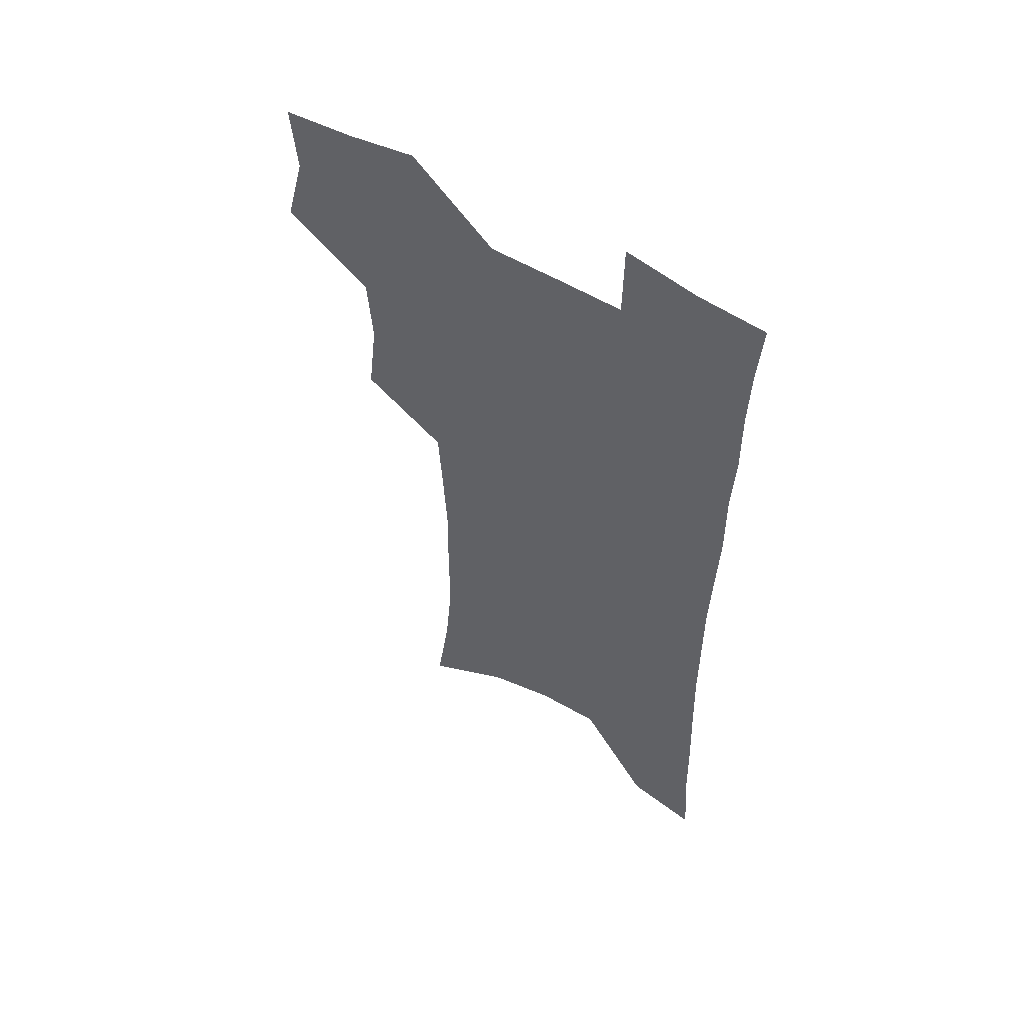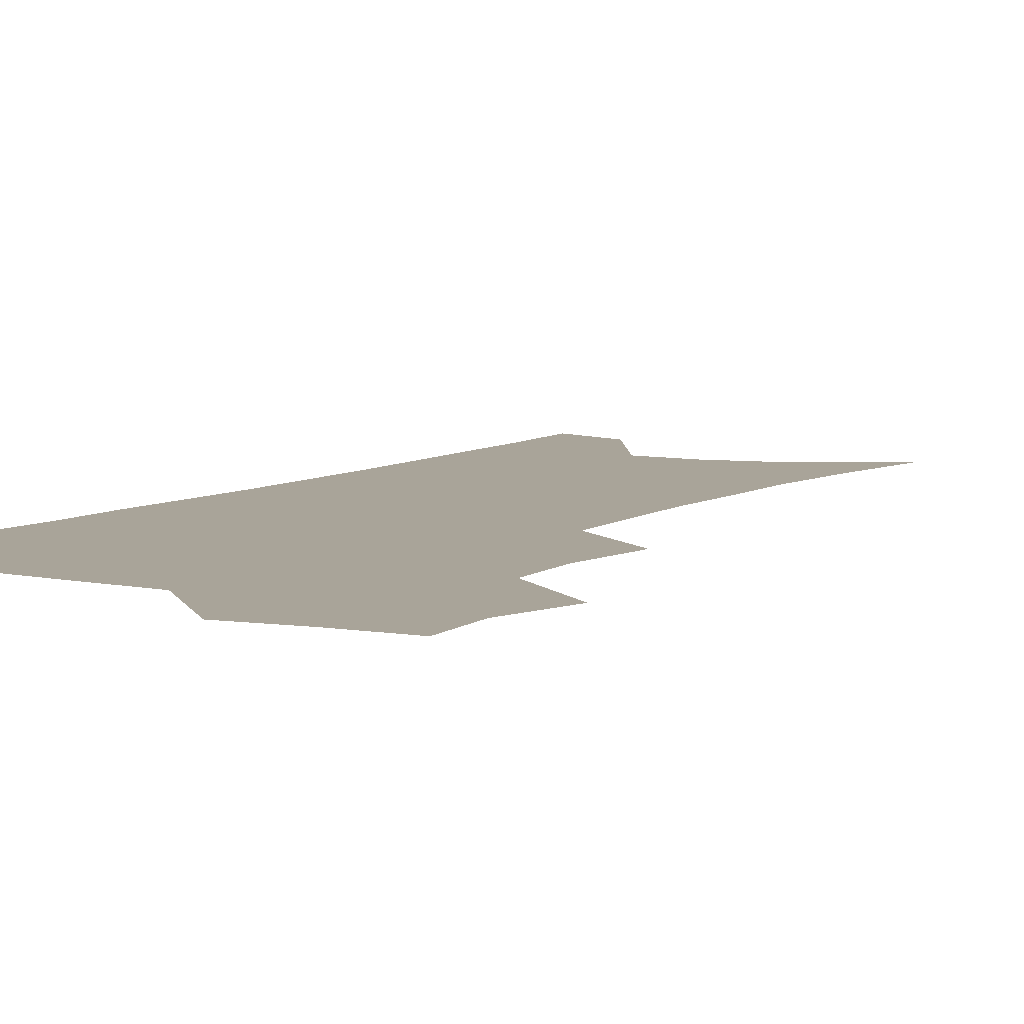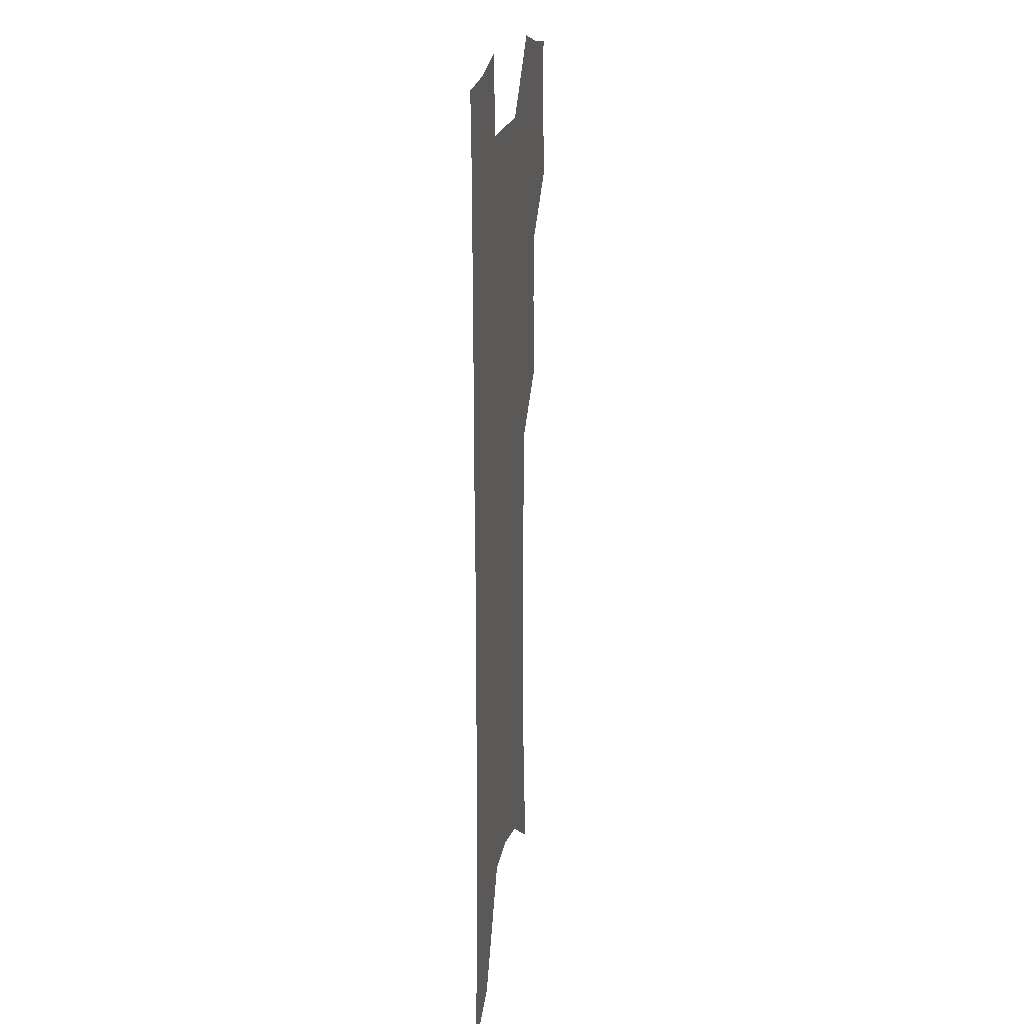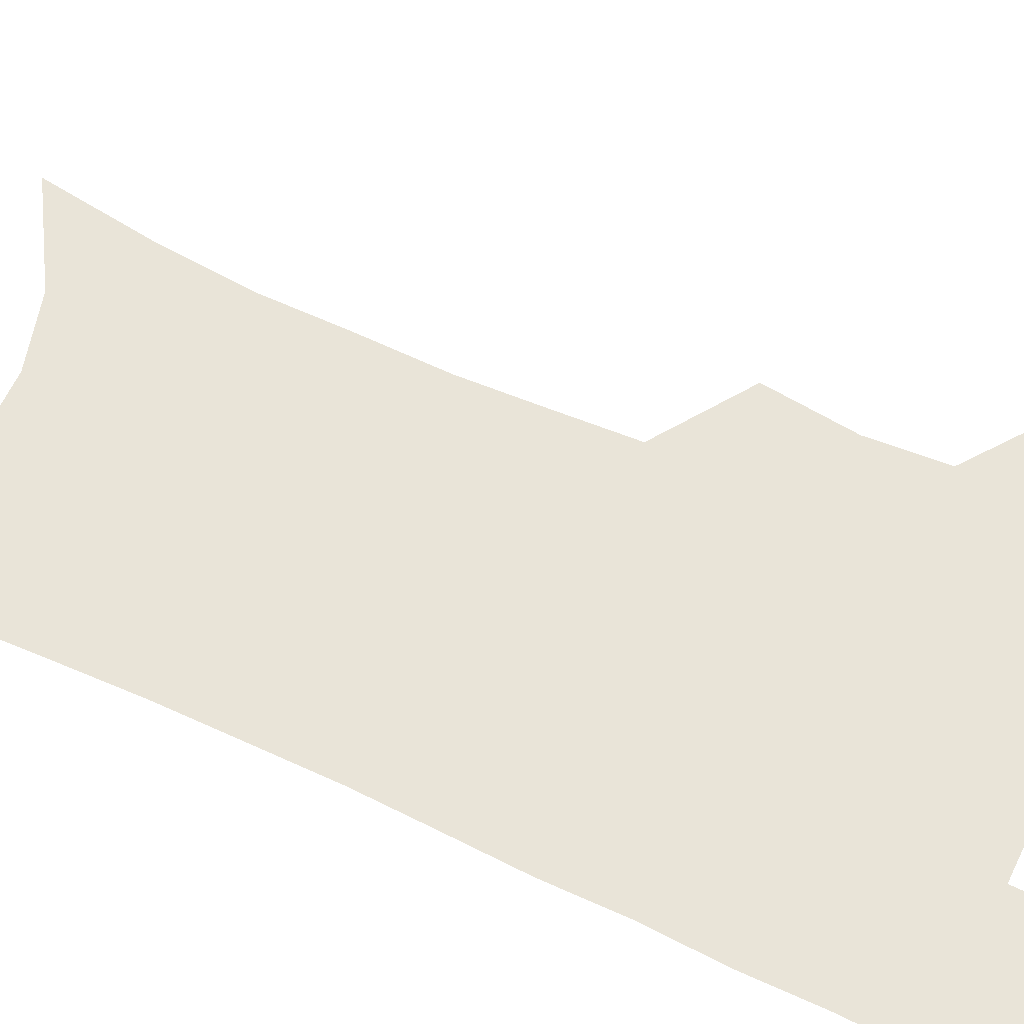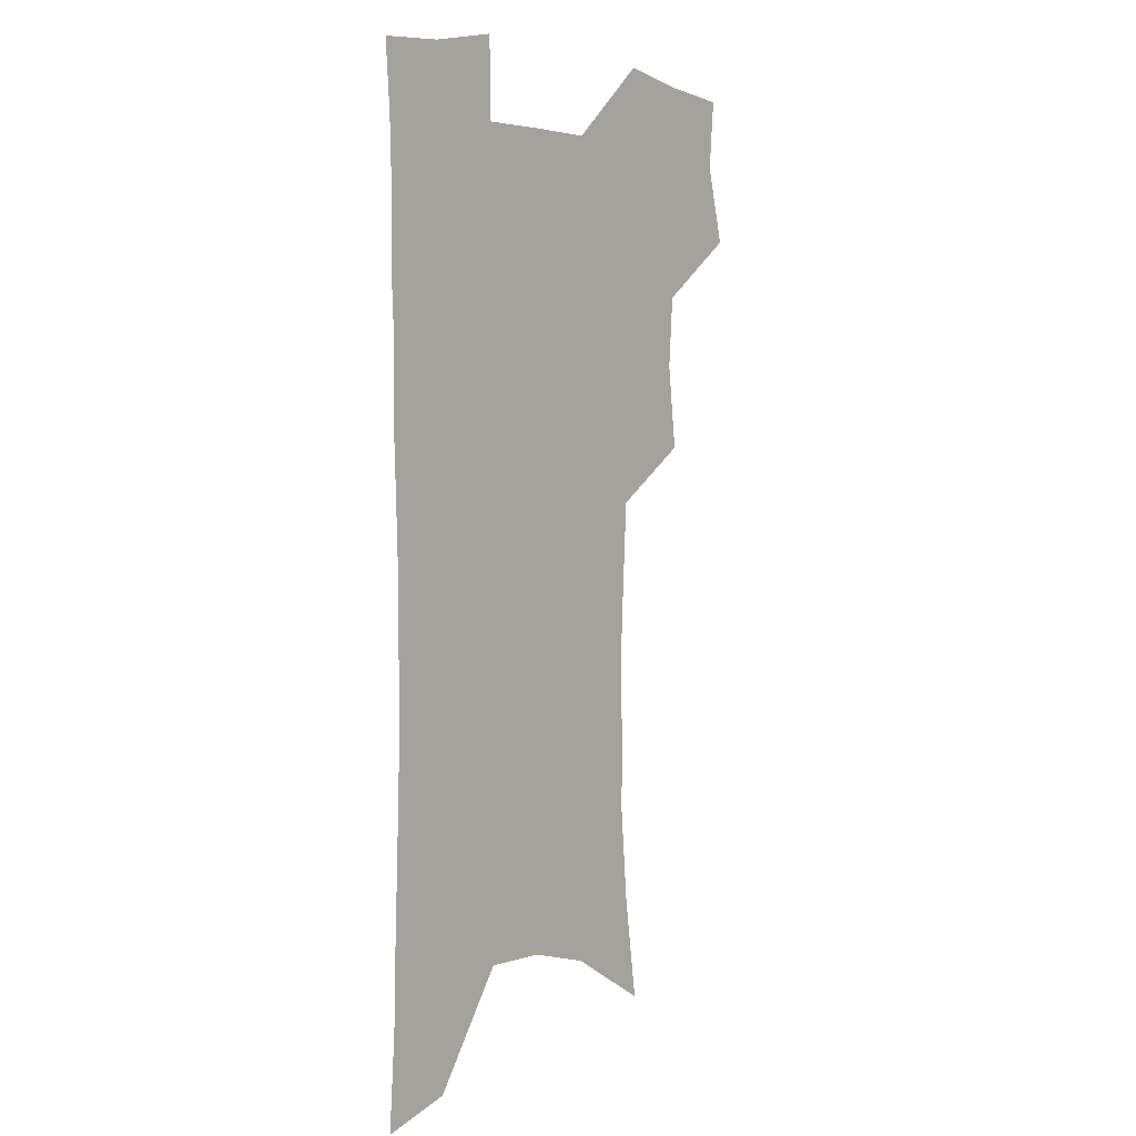
<metadata>
{"format":"obj","ext":"obj","renderer":"f3d","projection":"perspective","resolution":1024,"background":"white","views":[{"elev":56.7,"azim":31.7,"up":"+Y"},{"elev":7.2,"azim":-148.3,"up":"+Z"},{"elev":18.6,"azim":98.4,"up":"+Y"},{"elev":60.3,"azim":115.6,"up":"+Z"},{"elev":3.8,"azim":128.9,"up":"+Y"}]}
</metadata>
<code>
v 477.7 502.3 0
v 485.7 533.9 0
v 483.2 562.4 0
v 510.8 413.2 0
v 514.8 447.7 0
v 512.7 476.8 0
v 518.8 508.7 0
v 516 536.3 0
v 512.3 565.2 0
v 538.3 180.2 0
v 544.3 223 0
v 547.6 261 0
v 547.5 293.8 0
v 548.1 328.4 0
v 546.6 359.6 0
v 544.9 390.4 0
v 546.9 423.9 0
v 546.1 452.8 0
v 547.1 482.3 0
v 547.3 510.2 0
v 545 538.4 0
v 540.3 570.2 0
v 575.1 202.5 0
v 576.6 239 0
v 576.7 272.3 0
v 576 303.6 0
v 576.3 337.3 0
v 576.1 368.7 0
v 575.6 398.8 0
v 575 427.4 0
v 575 455.8 0
v 575.6 483.8 0
v 576.6 511.2 0
v 574.7 538.9 0
v 603.4 210.5 0
v 603.2 243.6 0
v 603.2 278.3 0
v 602.9 310.1 0
v 602.5 340.8 0
v 602.4 371.1 0
v 602.5 401.9 0
v 602.8 430.9 0
v 603.1 458.3 0
v 603.1 484.7 0
v 603.4 511.8 0
v 603 539.1 0
v 630.1 211.3 0
v 629.2 247.3 0
v 628.7 279.9 0
v 628.4 311.2 0
v 628.1 342.1 0
v 628.6 369.5 0
v 628.2 402.1 0
v 628.8 430 0
v 628.9 458.1 0
v 630 484.3 0
v 630.3 511.9 0
v 630.8 538.9 0
v 631.1 571.9 0
v 660 166.5 0
v 657.3 206.6 0
v 655.7 242.5 0
v 654.6 276.3 0
v 654.7 307 0
v 653.6 339.7 0
v 654.6 368.2 0
v 656 396.7 0
v 655.2 427.8 0
v 656.4 455.4 0
v 657.2 483 0
v 657.2 511 0
v 658.4 537.9 0
v 661 565.8 0
v 689.3 158.5 0
v 686.7 196.8 0
v 685.8 231.1 0
v 684.5 265.2 0
v 683.4 298.2 0
v 683.3 329.9 0
v 683.1 361.1 0
v 684.1 391.1 0
v 685.2 420.9 0
v 684.8 451.6 0
v 686.1 479.8 0
v 685.8 508.8 0
v 686.6 536.4 0
v 688.6 563.6 0
f 6 7 1
f 1 7 2
f 7 8 2
f 2 8 3
f 8 9 3
f 16 17 4
f 4 17 5
f 17 18 5
f 5 18 6
f 18 19 6
f 6 19 7
f 19 20 7
f 7 20 8
f 20 21 8
f 8 21 9
f 21 22 9
f 10 23 11
f 23 24 11
f 11 24 12
f 24 25 12
f 12 25 13
f 25 26 13
f 13 26 14
f 26 27 14
f 14 27 15
f 27 28 15
f 15 28 16
f 28 29 16
f 16 29 17
f 29 30 17
f 17 30 18
f 30 31 18
f 18 31 19
f 31 32 19
f 19 32 20
f 32 33 20
f 20 33 21
f 33 34 21
f 21 34 22
f 23 35 24
f 35 36 24
f 24 36 25
f 36 37 25
f 25 37 26
f 37 38 26
f 26 38 27
f 38 39 27
f 27 39 28
f 39 40 28
f 28 40 29
f 40 41 29
f 29 41 30
f 41 42 30
f 30 42 31
f 42 43 31
f 31 43 32
f 43 44 32
f 32 44 33
f 44 45 33
f 33 45 34
f 45 46 34
f 35 47 36
f 47 48 36
f 36 48 37
f 48 49 37
f 37 49 38
f 49 50 38
f 38 50 39
f 50 51 39
f 39 51 40
f 51 52 40
f 40 52 41
f 52 53 41
f 41 53 42
f 53 54 42
f 42 54 43
f 54 55 43
f 43 55 44
f 55 56 44
f 44 56 45
f 56 57 45
f 45 57 46
f 57 58 46
f 60 61 47
f 47 61 48
f 61 62 48
f 48 62 49
f 62 63 49
f 49 63 50
f 63 64 50
f 50 64 51
f 64 65 51
f 51 65 52
f 65 66 52
f 52 66 53
f 66 67 53
f 53 67 54
f 67 68 54
f 54 68 55
f 68 69 55
f 55 69 56
f 69 70 56
f 56 70 57
f 70 71 57
f 57 71 58
f 71 72 58
f 58 72 59
f 72 73 59
f 60 74 61
f 74 75 61
f 61 75 62
f 75 76 62
f 62 76 63
f 76 77 63
f 63 77 64
f 77 78 64
f 64 78 65
f 78 79 65
f 65 79 66
f 79 80 66
f 66 80 67
f 80 81 67
f 67 81 68
f 81 82 68
f 68 82 69
f 82 83 69
f 69 83 70
f 83 84 70
f 70 84 71
f 84 85 71
f 71 85 72
f 85 86 72
f 72 86 73
f 86 87 73

</code>
